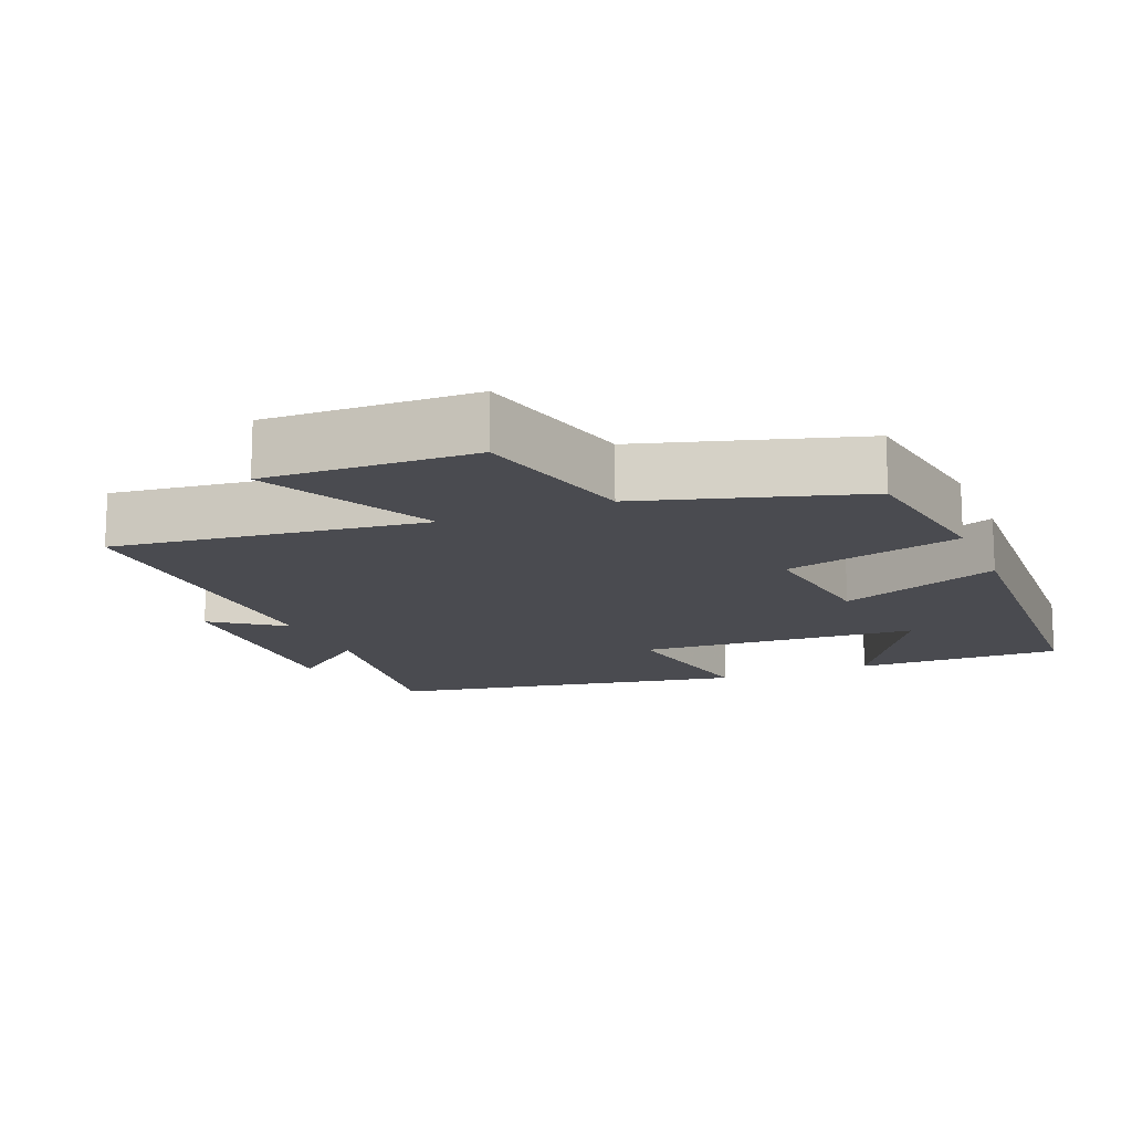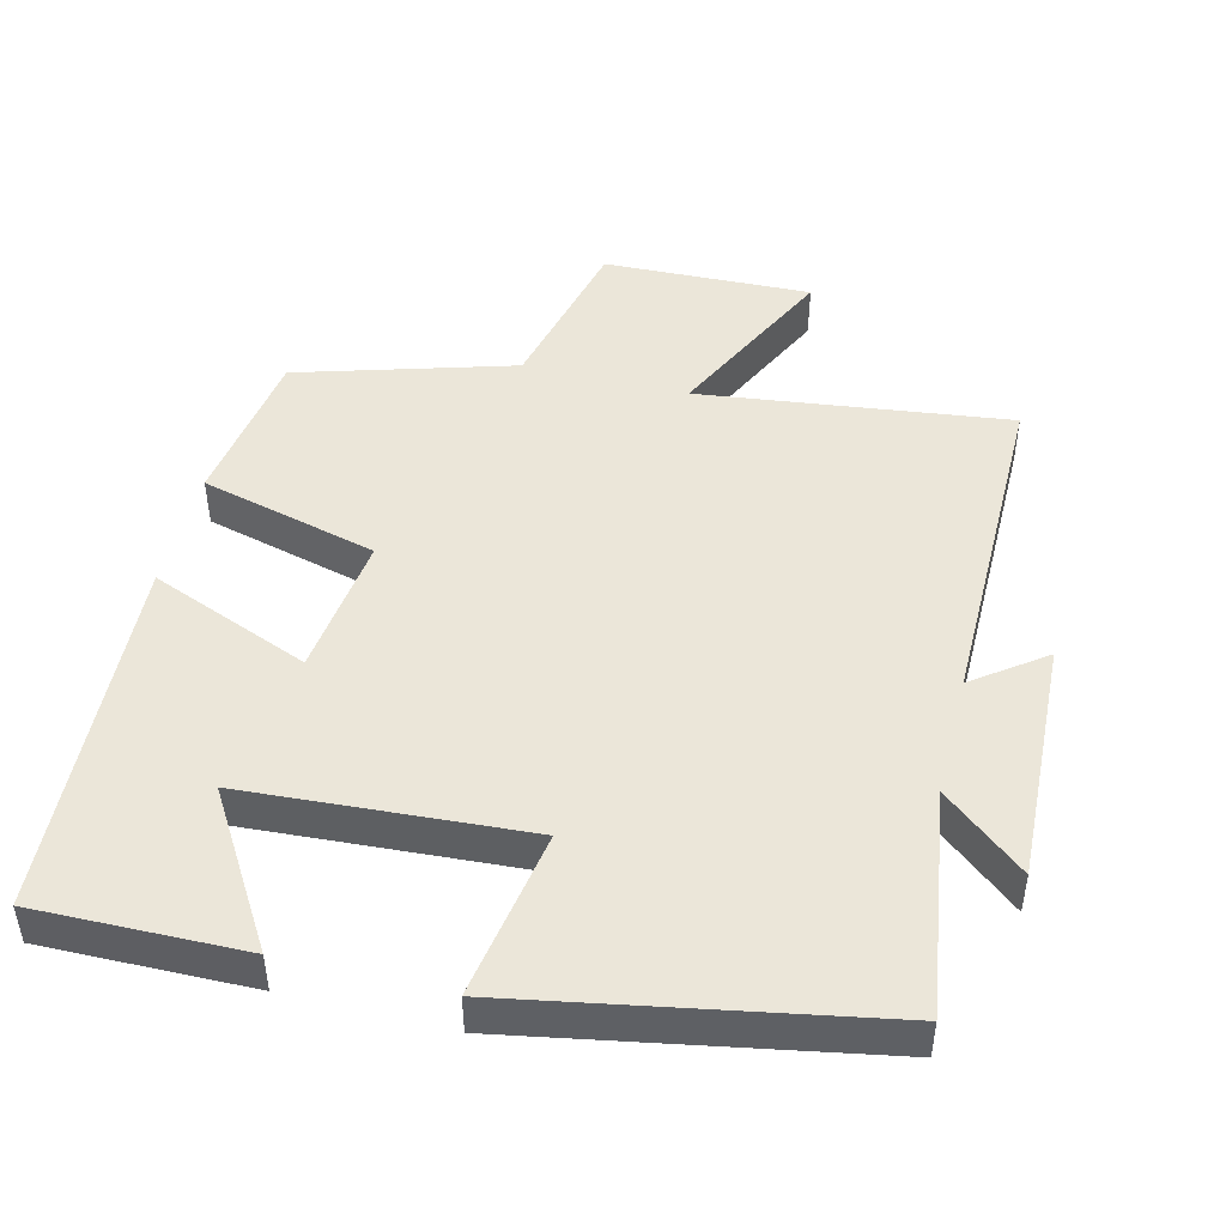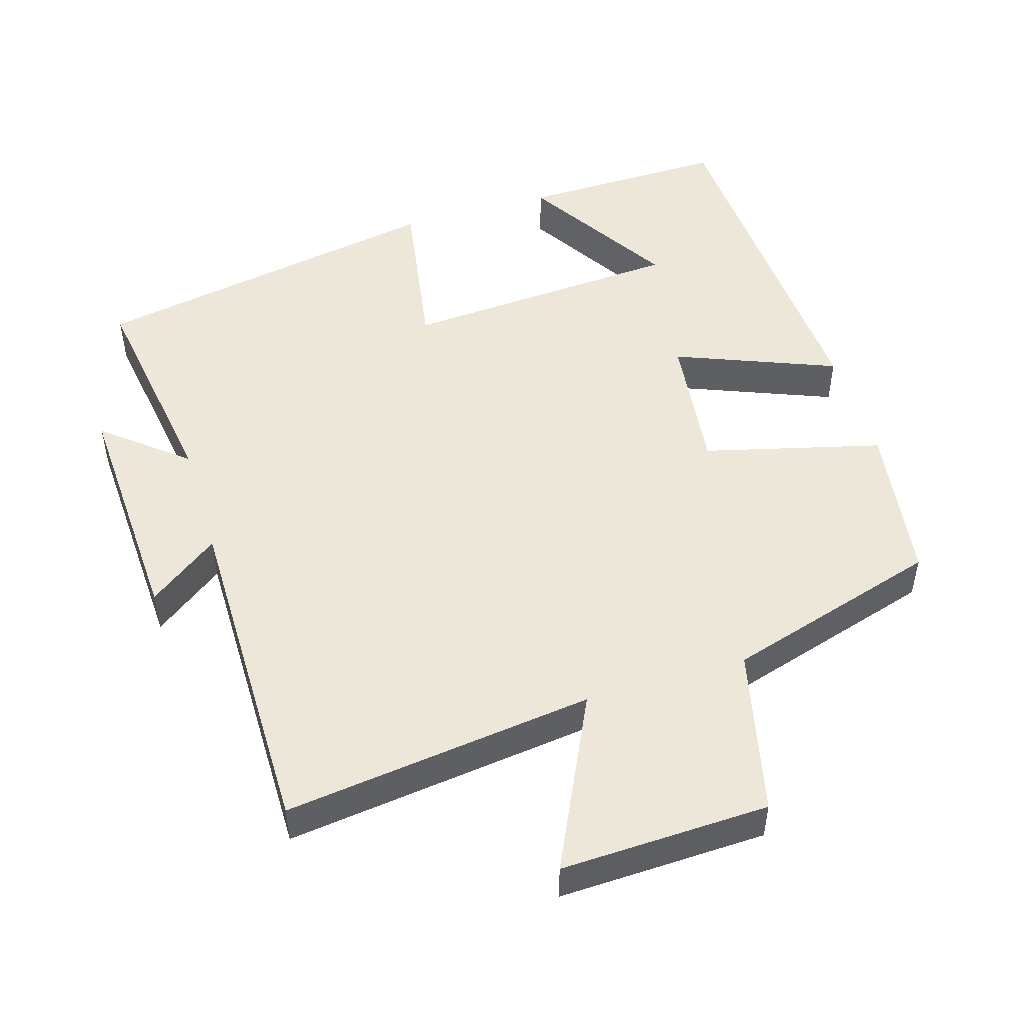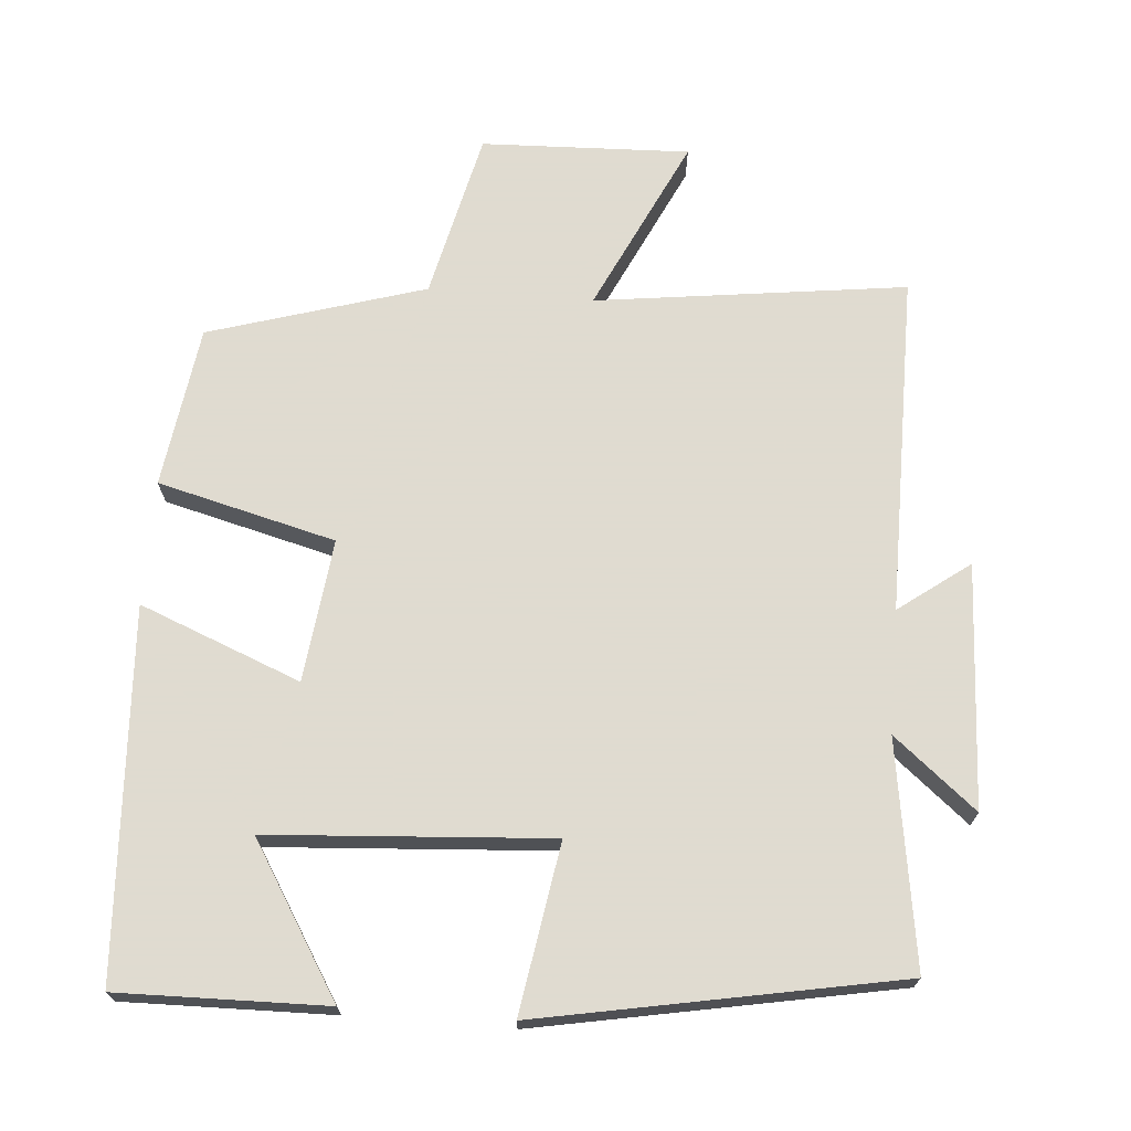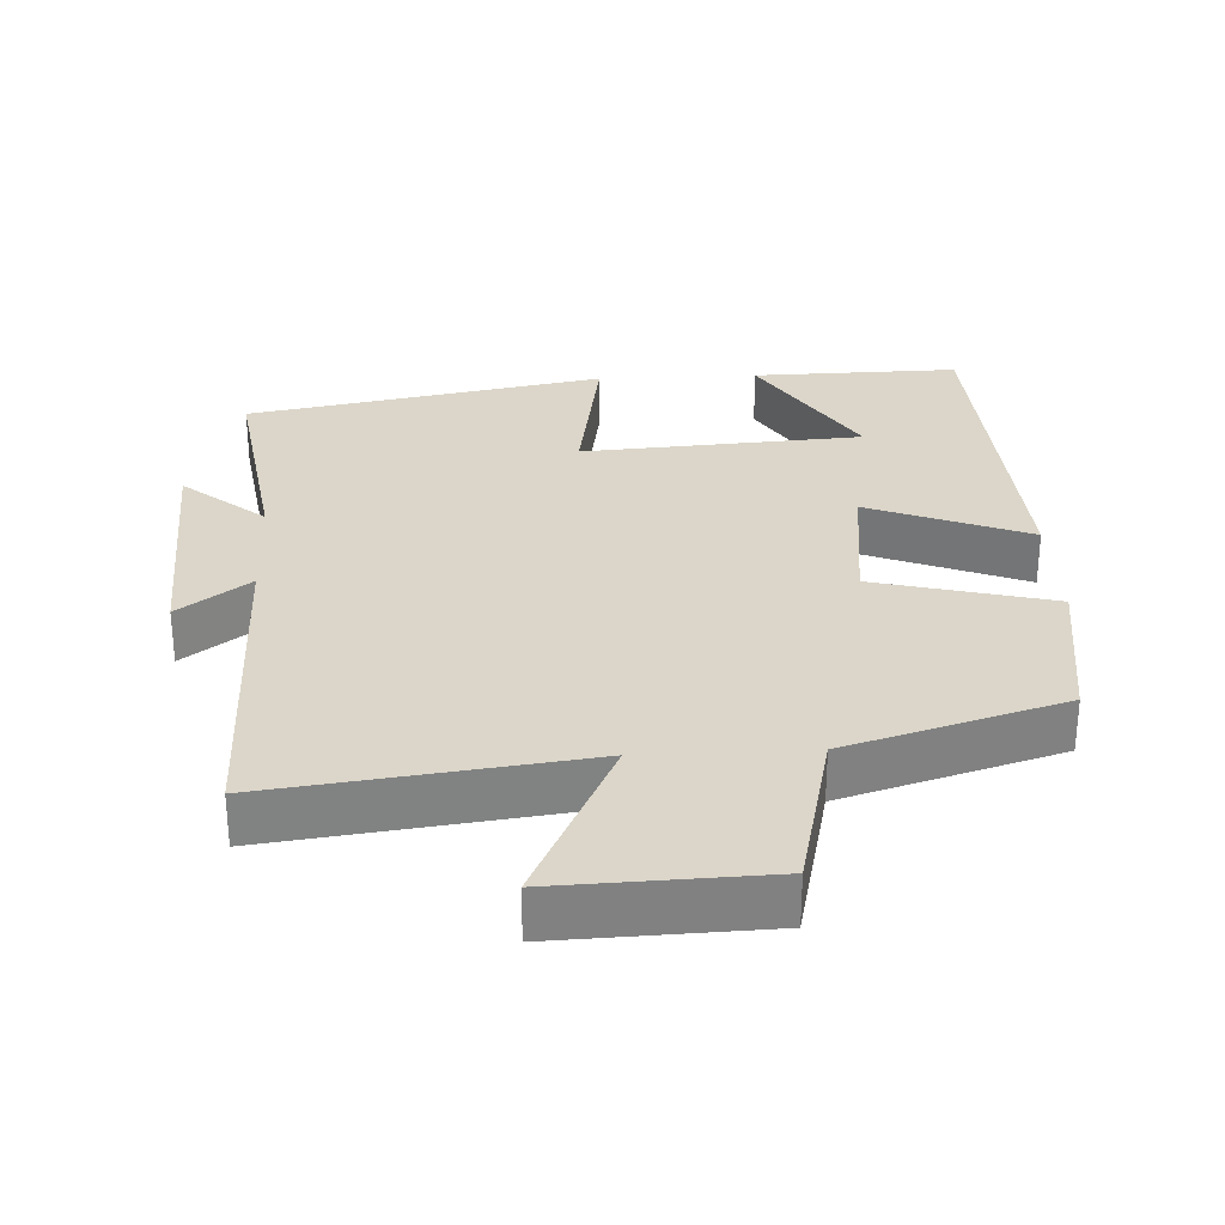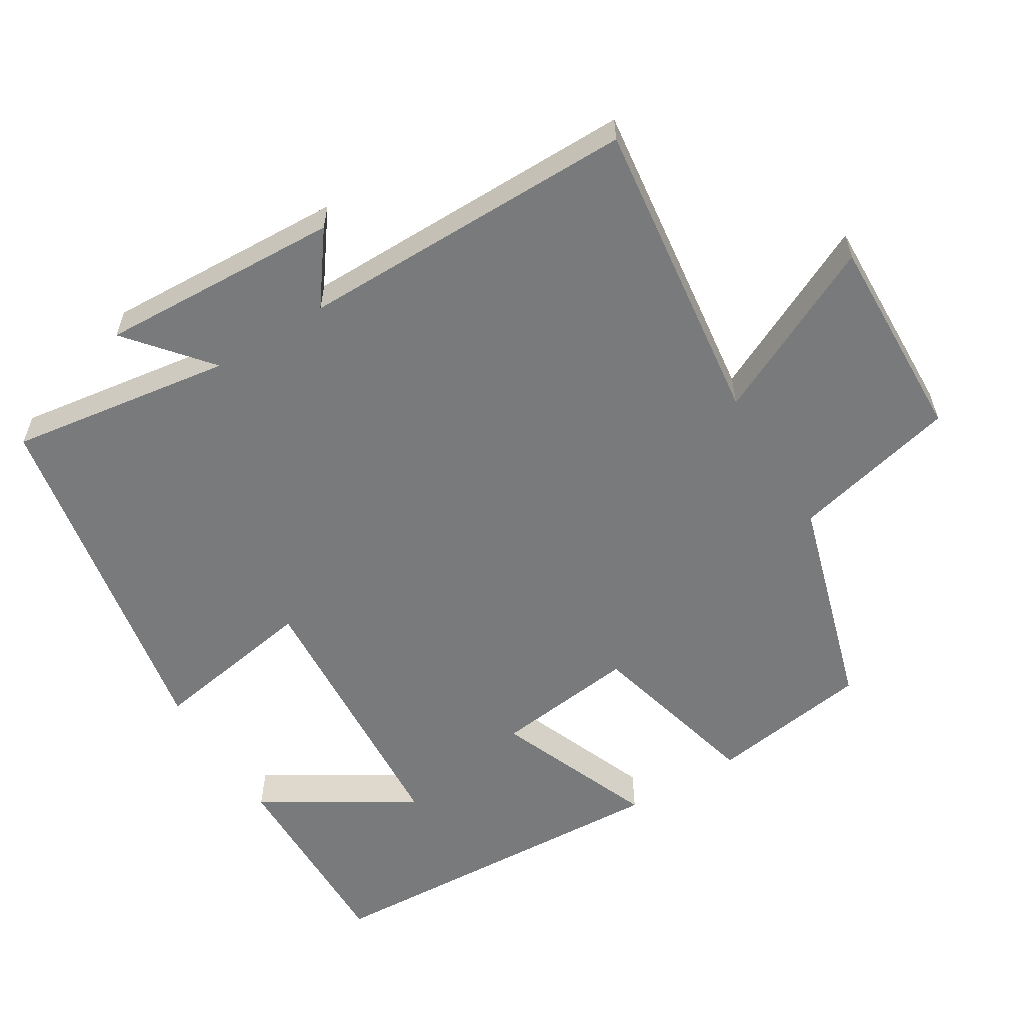
<metadata>
{"format":"obj","ext":"obj","renderer":"f3d","projection":"perspective","resolution":1024,"background":"white","views":[{"elev":-14.5,"azim":22.7,"up":"+Y"},{"elev":47.0,"azim":-165.9,"up":"+Y"},{"elev":49.6,"azim":-16.9,"up":"+Y"},{"elev":70.2,"azim":-175.5,"up":"+Y"},{"elev":29.8,"azim":-2.9,"up":"+Y"},{"elev":-58.0,"azim":-58.4,"up":"+Y"}]}
</metadata>
<code>
v -0.547 0.07 -0.407
v -0.5 0.07 -0.093
v -0.615 0.07 -0.188
v -0.599 0.07 0.152
v -0.5 0.07 0.079
v -0.501 0.07 0.555
v -0.066 0.07 0.5
v -0.183 0.07 0.744
v 0.109 0.07 0.734
v 0.164 0.07 0.5
v 0.467 0.07 0.409
v 0.5 0.07 0.182
v 0.251 0.07 0.118
v 0.275 0.07 -0.082
v 0.5 0.07 0.008
v 0.472 0.07 -0.505
v 0.181 0.07 -0.5
v 0.31 0.07 -0.29
v -0.084 0.07 -0.264
v -0.045 0.07 -0.5
v -0.547 0 -0.407
v -0.5 0 -0.093
v -0.615 0 -0.188
v -0.599 0 0.152
v -0.5 0 0.079
v -0.501 0 0.555
v -0.066 0 0.5
v -0.183 0 0.744
v 0.109 0 0.734
v 0.164 0 0.5
v 0.467 0 0.409
v 0.5 0 0.182
v 0.251 0 0.118
v 0.275 0 -0.082
v 0.5 0 0.008
v 0.472 0 -0.505
v 0.181 0 -0.5
v 0.31 0 -0.29
v -0.084 0 -0.264
v -0.045 0 -0.5
f 19 20 1 2
f 18 19 2
f 15 16 17 18
f 14 15 18
f 14 18 2
f 13 14 2
f 10 11 12 13
f 9 10 13
f 8 9 13
f 7 8 13
f 5 6 7 13
f 5 13 2
f 2 3 4 5
f 22 21 40 39
f 22 39 38
f 38 37 36 35
f 38 35 34
f 22 38 34
f 22 34 33
f 33 32 31 30
f 33 30 29
f 33 29 28
f 33 28 27
f 33 27 26 25
f 22 33 25
f 25 24 23 22
f 1 21 22 2
f 2 22 23 3
f 3 23 24 4
f 4 24 25 5
f 5 25 26 6
f 6 26 27 7
f 7 27 28 8
f 8 28 29 9
f 9 29 30 10
f 10 30 31 11
f 11 31 32 12
f 12 32 33 13
f 13 33 34 14
f 14 34 35 15
f 15 35 36 16
f 16 36 37 17
f 17 37 38 18
f 18 38 39 19
f 19 39 40 20
f 20 40 21 1

</code>
